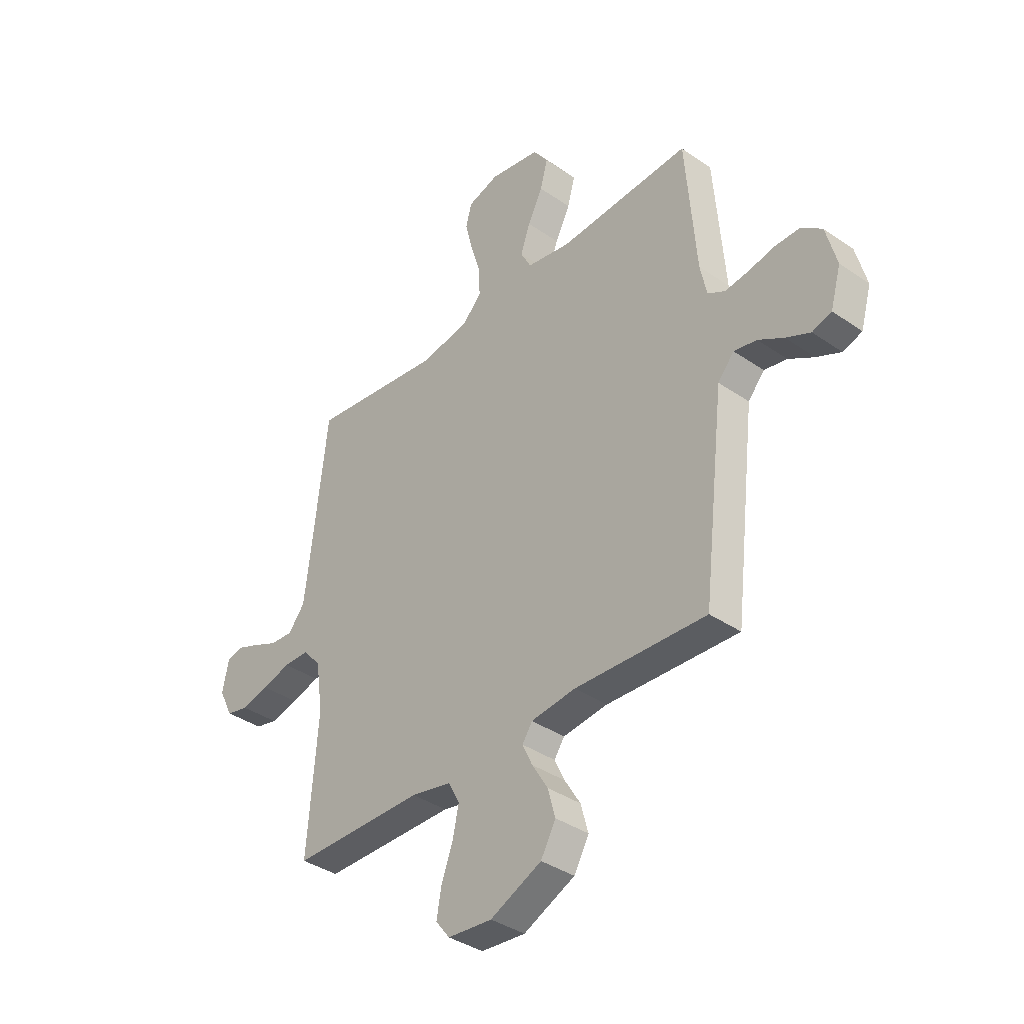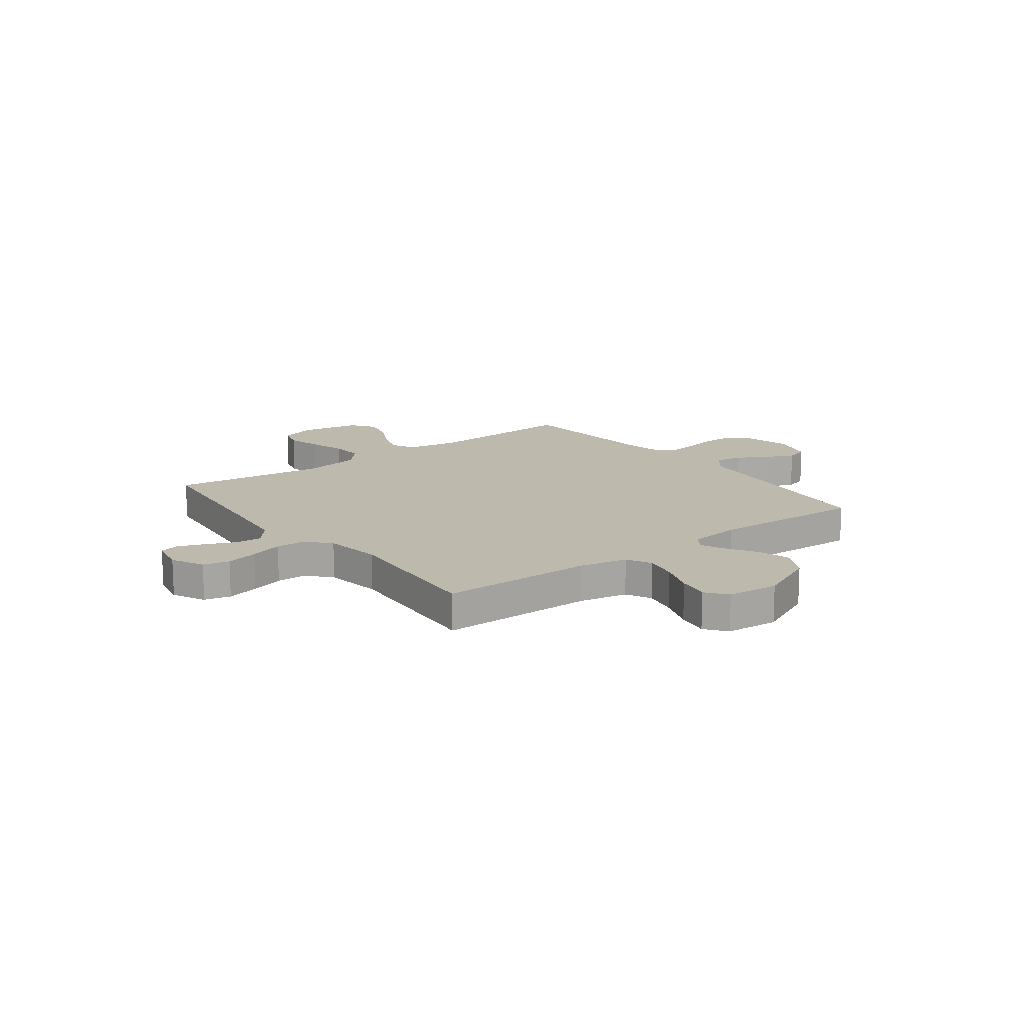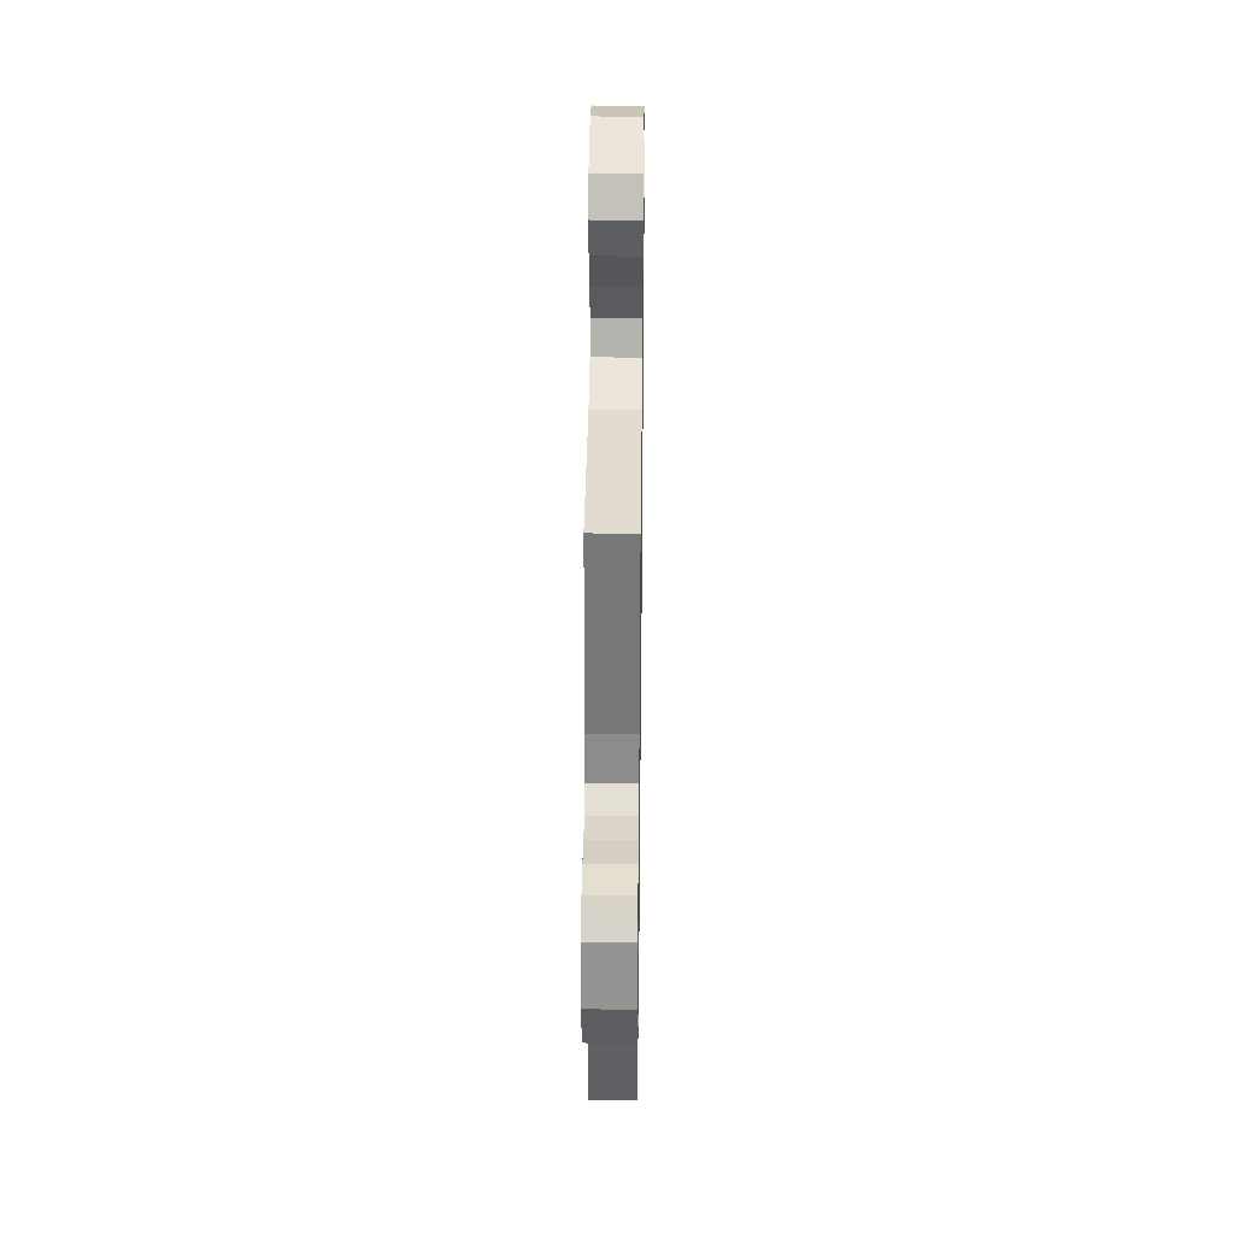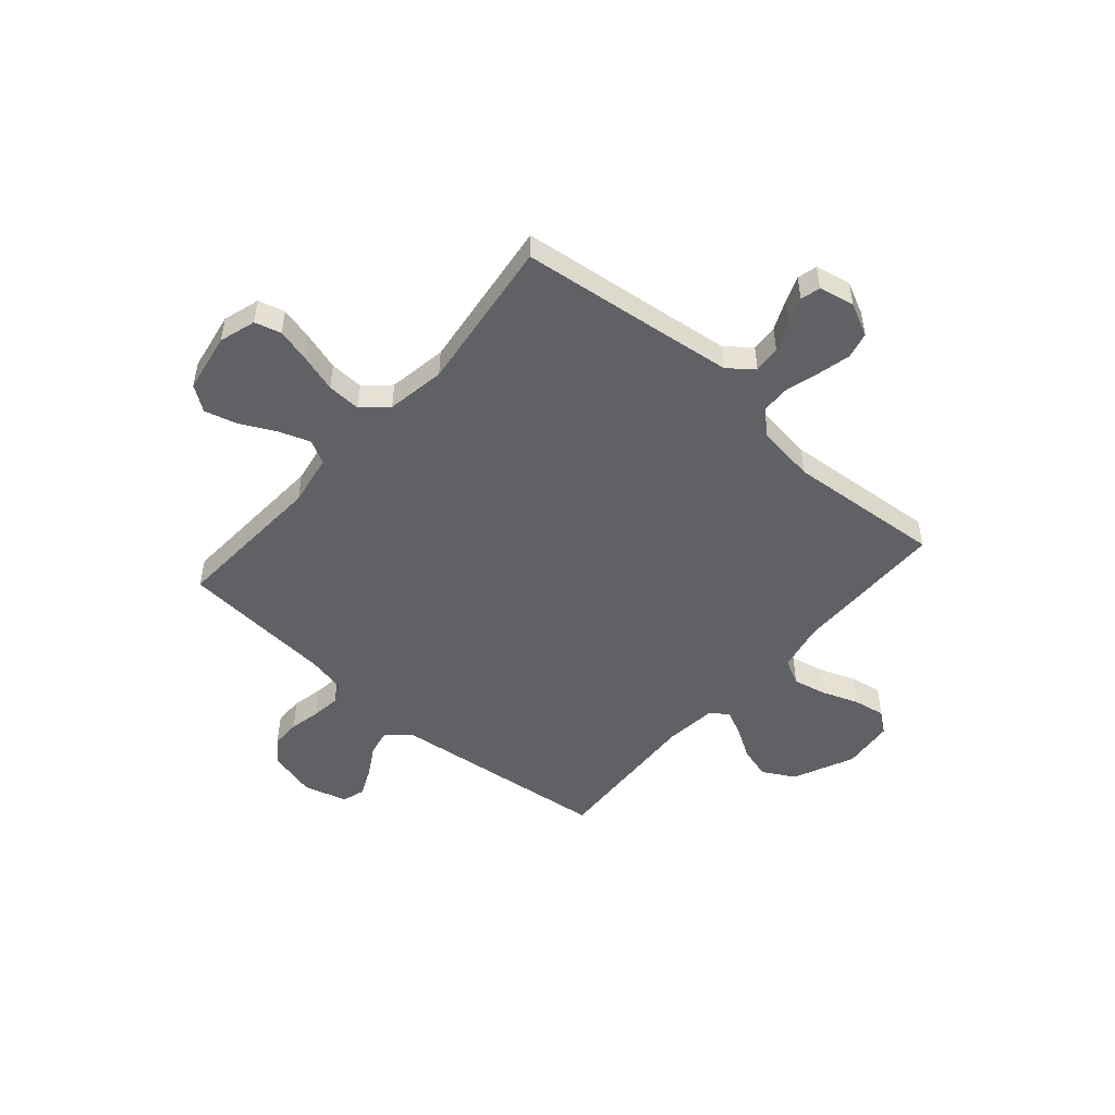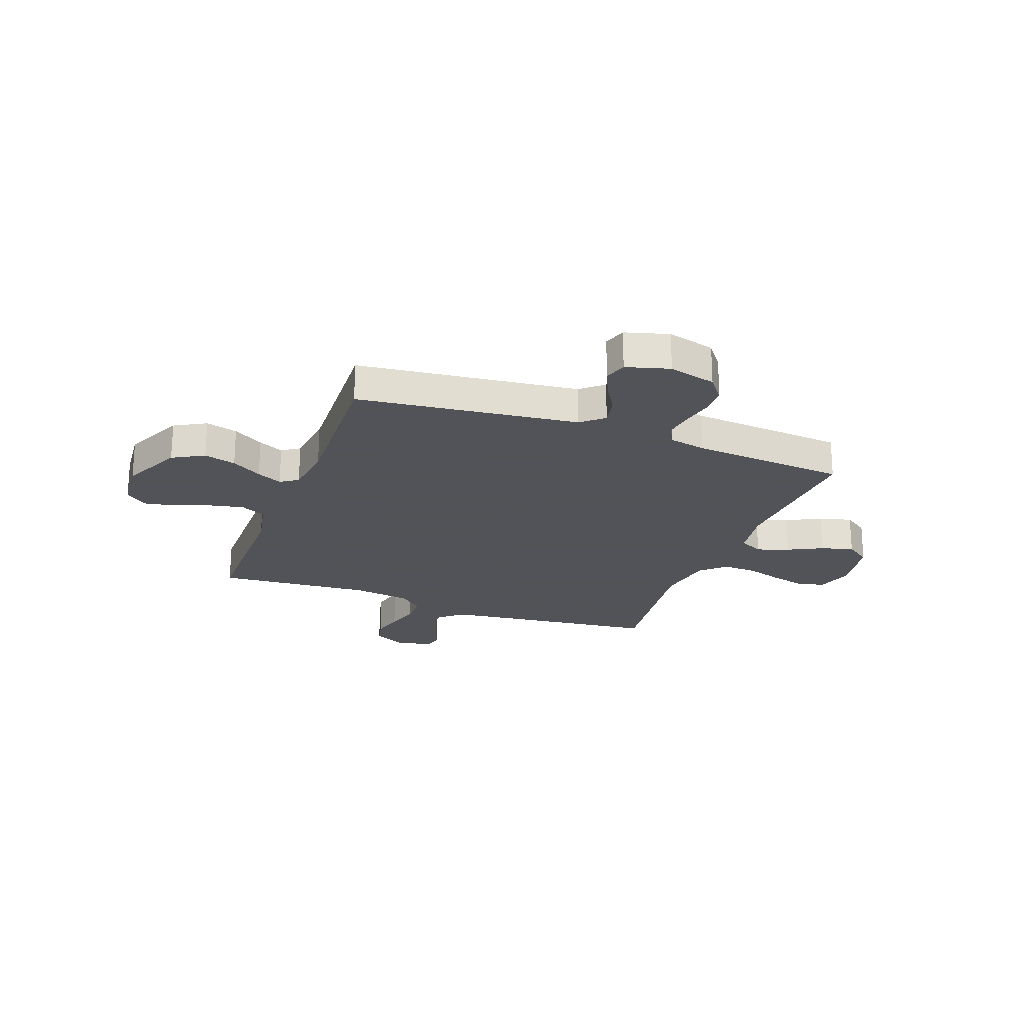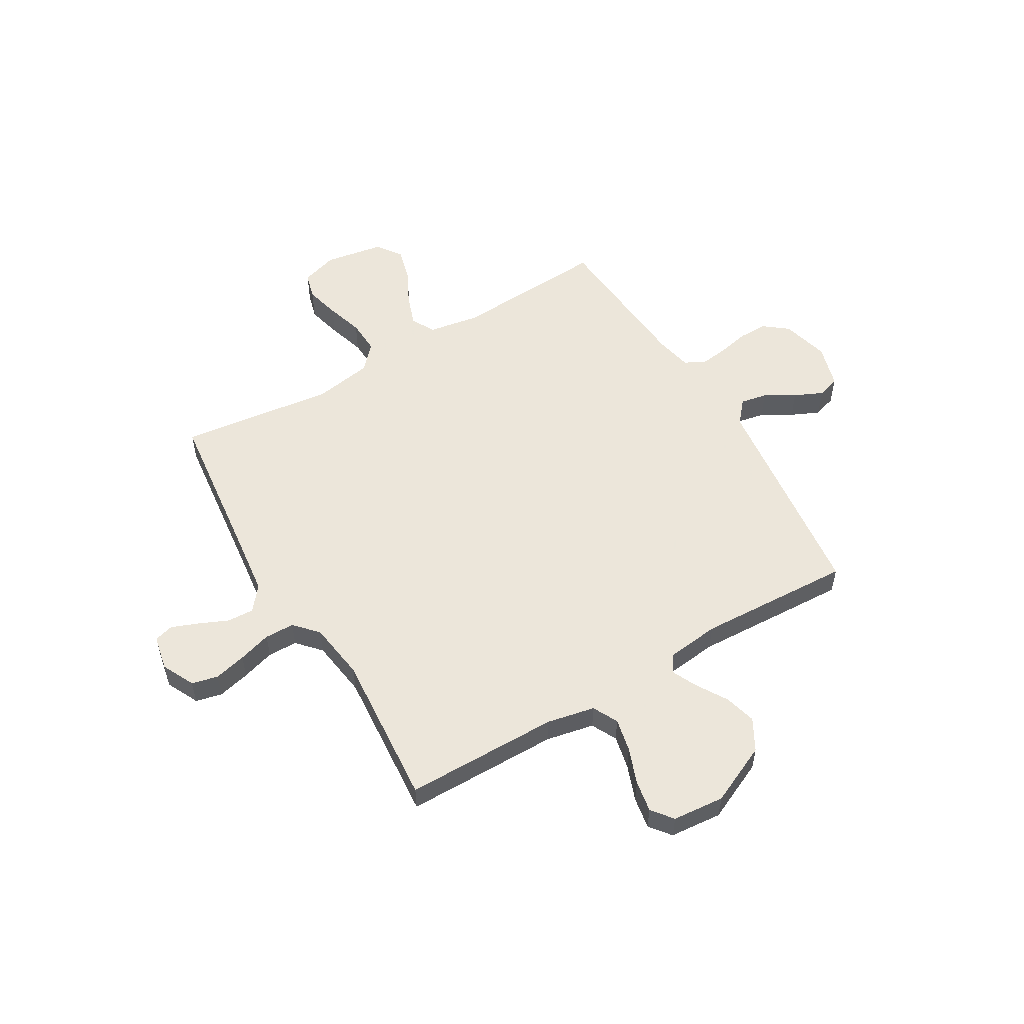
<metadata>
{"format":"obj","ext":"obj","renderer":"f3d","projection":"perspective","resolution":1024,"background":"white","views":[{"elev":-37.5,"azim":-131.5,"up":"+Z"},{"elev":15.0,"azim":142.9,"up":"+Y"},{"elev":37.5,"azim":-89.3,"up":"+Z"},{"elev":-50.1,"azim":49.1,"up":"+Y"},{"elev":-22.5,"azim":-110.4,"up":"+Y"},{"elev":54.6,"azim":149.4,"up":"+Y"}]}
</metadata>
<code>
v -0.5 0.07 -0.5
v -0.535 0.07 -0.2
v -0.55 0.07 -0.072
v -0.587 0.07 -0.029
v -0.639 0.07 -0.039
v -0.697 0.07 -0.073
v -0.752 0.07 -0.098
v -0.796 0.07 -0.084
v -0.82 0.07 0
v -0.796 0.07 0.092
v -0.75 0.07 0.128
v -0.693 0.07 0.128
v -0.632 0.07 0.115
v -0.578 0.07 0.108
v -0.539 0.07 0.129
v -0.524 0.07 0.2
v -0.5 0.07 0.5
v -0.2 0.07 0.483
v -0.1 0.07 0.5
v -0.076 0.07 0.546
v -0.098 0.07 0.608
v -0.132 0.07 0.675
v -0.149 0.07 0.738
v -0.115 0.07 0.786
v 0 0.07 0.806
v 0.071 0.07 0.784
v 0.085 0.07 0.733
v 0.068 0.07 0.666
v 0.046 0.07 0.594
v 0.043 0.07 0.528
v 0.086 0.07 0.481
v 0.2 0.07 0.462
v 0.5 0.07 0.5
v 0.535 0.07 0.2
v 0.55 0.07 0.078
v 0.588 0.07 0.031
v 0.64 0.07 0.034
v 0.697 0.07 0.059
v 0.748 0.07 0.079
v 0.786 0.07 0.069
v 0.8 0.07 0
v 0.769 0.07 -0.063
v 0.718 0.07 -0.075
v 0.655 0.07 -0.06
v 0.591 0.07 -0.041
v 0.533 0.07 -0.042
v 0.492 0.07 -0.087
v 0.476 0.07 -0.2
v 0.5 0.07 -0.5
v 0.2 0.07 -0.502
v 0.107 0.07 -0.521
v 0.082 0.07 -0.57
v 0.096 0.07 -0.635
v 0.122 0.07 -0.705
v 0.133 0.07 -0.767
v 0.101 0.07 -0.808
v 0 0.07 -0.817
v -0.117 0.07 -0.763
v -0.151 0.07 -0.702
v -0.134 0.07 -0.64
v -0.098 0.07 -0.581
v -0.075 0.07 -0.532
v -0.098 0.07 -0.498
v -0.2 0.07 -0.486
v -0.5 0 -0.5
v -0.535 0 -0.2
v -0.55 0 -0.072
v -0.587 0 -0.029
v -0.639 0 -0.039
v -0.697 0 -0.073
v -0.752 0 -0.098
v -0.796 0 -0.084
v -0.82 0 0
v -0.796 0 0.092
v -0.75 0 0.128
v -0.693 0 0.128
v -0.632 0 0.115
v -0.578 0 0.108
v -0.539 0 0.129
v -0.524 0 0.2
v -0.5 0 0.5
v -0.2 0 0.483
v -0.1 0 0.5
v -0.076 0 0.546
v -0.098 0 0.608
v -0.132 0 0.675
v -0.149 0 0.738
v -0.115 0 0.786
v 0 0 0.806
v 0.071 0 0.784
v 0.085 0 0.733
v 0.068 0 0.666
v 0.046 0 0.594
v 0.043 0 0.528
v 0.086 0 0.481
v 0.2 0 0.462
v 0.5 0 0.5
v 0.535 0 0.2
v 0.55 0 0.078
v 0.588 0 0.031
v 0.64 0 0.034
v 0.697 0 0.059
v 0.748 0 0.079
v 0.786 0 0.069
v 0.8 0 0
v 0.769 0 -0.063
v 0.718 0 -0.075
v 0.655 0 -0.06
v 0.591 0 -0.041
v 0.533 0 -0.042
v 0.492 0 -0.087
v 0.476 0 -0.2
v 0.5 0 -0.5
v 0.2 0 -0.502
v 0.107 0 -0.521
v 0.082 0 -0.57
v 0.096 0 -0.635
v 0.122 0 -0.705
v 0.133 0 -0.767
v 0.101 0 -0.808
v 0 0 -0.817
v -0.117 0 -0.763
v -0.151 0 -0.702
v -0.134 0 -0.64
v -0.098 0 -0.581
v -0.075 0 -0.532
v -0.098 0 -0.498
v -0.2 0 -0.486
f 58 59 60 61
f 58 61 62
f 57 58 62
f 56 57 62
f 53 54 55 56
f 52 53 56 62
f 51 52 62 63
f 48 49 50
f 47 48 50 51
f 42 43 44 45
f 40 41 42 45
f 40 45 46
f 37 38 39 40
f 37 40 46
f 36 37 46
f 35 36 46 47
f 32 33 34
f 31 32 34 35
f 26 27 28 29
f 24 25 26 29
f 24 29 30
f 21 22 23 24
f 20 21 24 30
f 19 20 30 31
f 16 17 18
f 15 16 18 19
f 10 11 12 13
f 10 13 14
f 9 10 14
f 8 9 14
f 5 6 7 8
f 5 8 14 15
f 64 1 2
f 64 2 3
f 63 64 3
f 51 63 3 4
f 47 51 4
f 35 47 4
f 31 35 4
f 15 19 31
f 4 5 15 31
f 125 124 123 122
f 126 125 122
f 126 122 121
f 126 121 120
f 120 119 118 117
f 126 120 117 116
f 127 126 116 115
f 114 113 112
f 115 114 112 111
f 109 108 107 106
f 109 106 105 104
f 110 109 104
f 104 103 102 101
f 110 104 101
f 110 101 100
f 111 110 100 99
f 98 97 96
f 99 98 96 95
f 93 92 91 90
f 93 90 89 88
f 94 93 88
f 88 87 86 85
f 94 88 85 84
f 95 94 84 83
f 82 81 80
f 83 82 80 79
f 77 76 75 74
f 78 77 74
f 78 74 73
f 78 73 72
f 72 71 70 69
f 79 78 72 69
f 66 65 128
f 67 66 128
f 67 128 127
f 68 67 127 115
f 68 115 111
f 68 111 99
f 68 99 95
f 95 83 79
f 95 79 69 68
f 1 65 66 2
f 2 66 67 3
f 3 67 68 4
f 4 68 69 5
f 5 69 70 6
f 6 70 71 7
f 7 71 72 8
f 8 72 73 9
f 9 73 74 10
f 10 74 75 11
f 11 75 76 12
f 12 76 77 13
f 13 77 78 14
f 14 78 79 15
f 15 79 80 16
f 16 80 81 17
f 17 81 82 18
f 18 82 83 19
f 19 83 84 20
f 20 84 85 21
f 21 85 86 22
f 22 86 87 23
f 23 87 88 24
f 24 88 89 25
f 25 89 90 26
f 26 90 91 27
f 27 91 92 28
f 28 92 93 29
f 29 93 94 30
f 30 94 95 31
f 31 95 96 32
f 32 96 97 33
f 33 97 98 34
f 34 98 99 35
f 35 99 100 36
f 36 100 101 37
f 37 101 102 38
f 38 102 103 39
f 39 103 104 40
f 40 104 105 41
f 41 105 106 42
f 42 106 107 43
f 43 107 108 44
f 44 108 109 45
f 45 109 110 46
f 46 110 111 47
f 47 111 112 48
f 48 112 113 49
f 49 113 114 50
f 50 114 115 51
f 51 115 116 52
f 52 116 117 53
f 53 117 118 54
f 54 118 119 55
f 55 119 120 56
f 56 120 121 57
f 57 121 122 58
f 58 122 123 59
f 59 123 124 60
f 60 124 125 61
f 61 125 126 62
f 62 126 127 63
f 63 127 128 64
f 64 128 65 1

</code>
